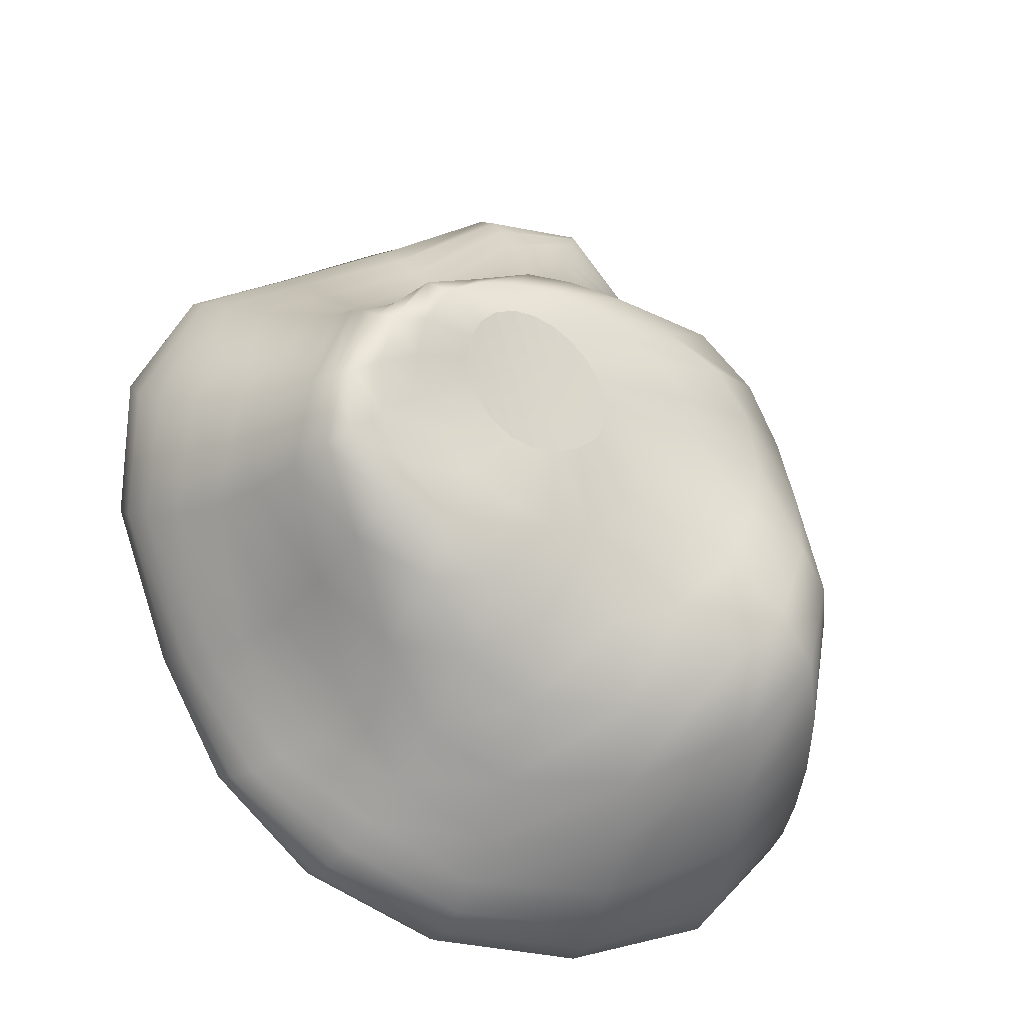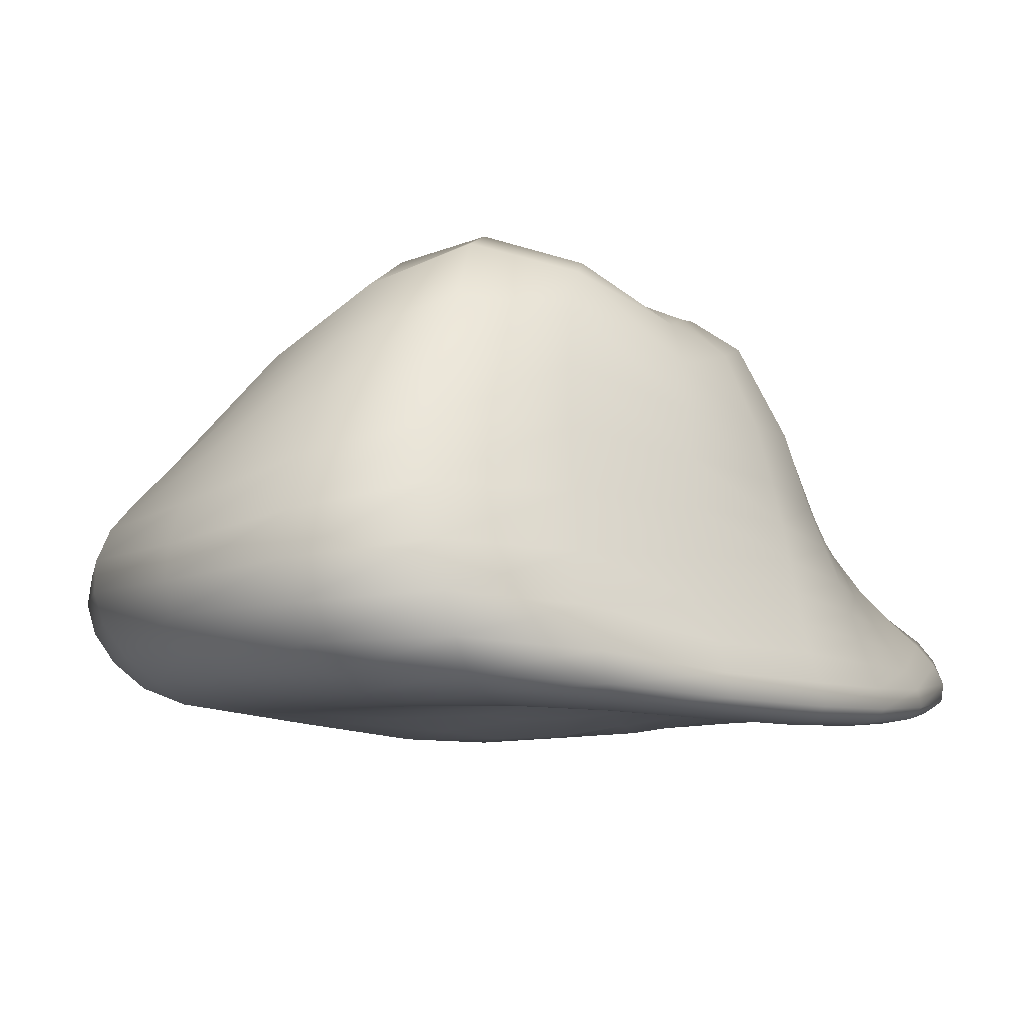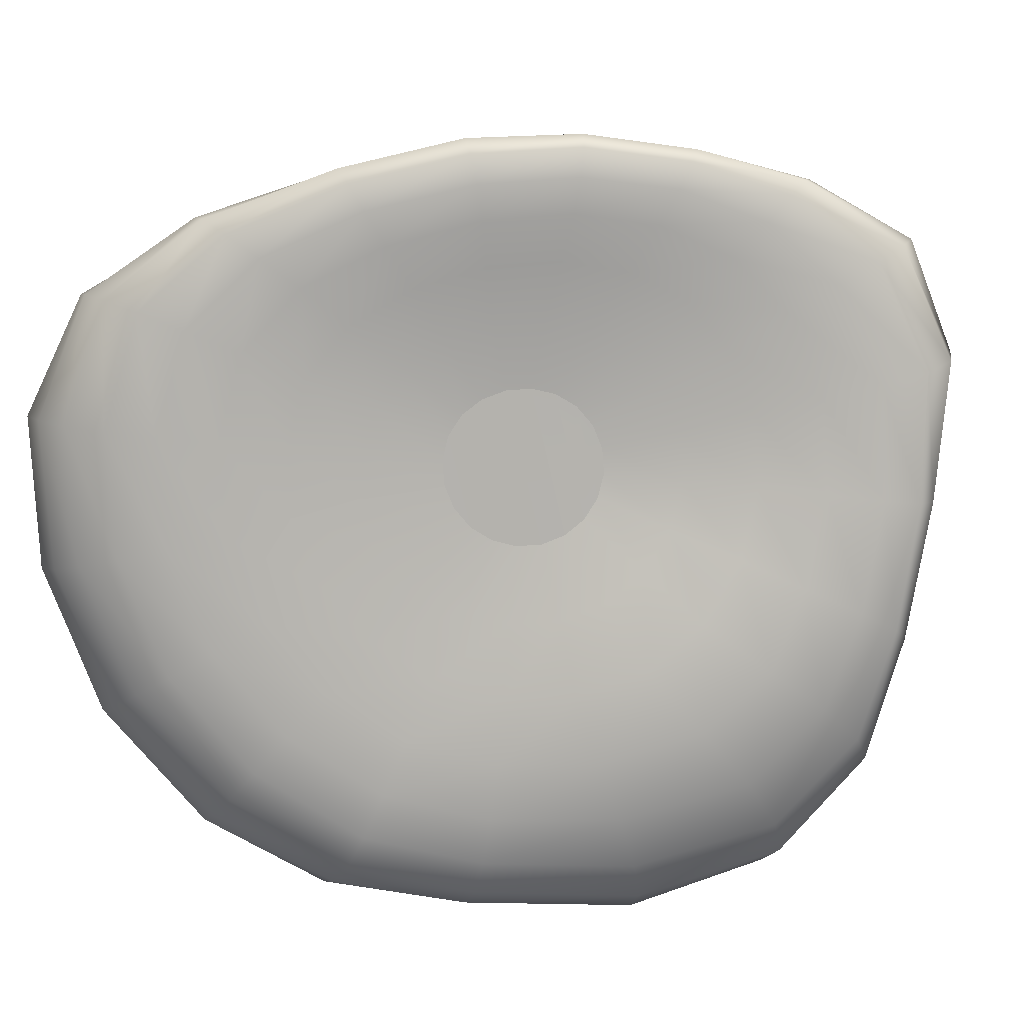
<metadata>
{"format":"obj","ext":"obj","renderer":"f3d","projection":"perspective","resolution":1024,"background":"white","views":[{"elev":-22.4,"azim":154.7,"up":"+Z"},{"elev":-6.3,"azim":-124.7,"up":"+Y"},{"elev":-79.7,"azim":-70.9,"up":"+Y"}]}
</metadata>
<code>
g default
v -0.08496 -0.1028 0.6688
v 0.01224 -0.1028 0.6428
v 0.09667 -0.1035 0.5882
v 0.1601 -0.1056 0.51
v 0.1962 -0.1061 0.4162
v 0.2016 -0.1045 0.3157
v 0.1757 -0.1028 0.2185
v 0.121 -0.1028 0.1341
v 0.04289 -0.1028 0.07068
v -0.05099 -0.1028 0.03452
v -0.1514 -0.1028 0.02914
v -0.2486 -0.1028 0.05506
v -0.3331 -0.1028 0.1098
v -0.3944 -0.1033 0.1883
v -0.4266 -0.1042 0.283
v -0.4295 -0.1048 0.384
v -0.4036 -0.1048 0.4812
v -0.3519 -0.1041 0.565
v -0.2773 -0.1033 0.6277
v -0.1854 -0.1028 0.6634
v -0.05254 -0.1198 0.9807
v 0.1395 -0.1217 0.9295
v 0.3062 -0.1417 0.8215
v 0.4315 -0.1618 0.6672
v 0.5029 -0.1665 0.4817
v 0.5135 -0.1518 0.2833
v 0.4623 -0.1301 0.09129
v 0.3543 -0.1198 -0.0755
v 0.2 -0.1198 -0.2007
v 0.01458 -0.1198 -0.2722
v -0.1839 -0.1198 -0.2828
v -0.3759 -0.1198 -0.2316
v -0.5399 -0.1204 -0.123
v -0.6469 -0.1246 0.03523
v -0.6973 -0.1295 0.2252
v -0.6947 -0.1326 0.4264
v -0.6447 -0.1323 0.6182
v -0.5509 -0.129 0.7819
v -0.4172 -0.1242 0.9028
v -0.2477 -0.1205 0.9708
v -0.02175 -0.1406 1.277
v 0.2603 -0.1473 1.202
v 0.5054 -0.1896 1.043
v 0.6952 -0.2364 0.8254
v 0.8012 -0.2482 0.5545
v 0.8099 -0.2189 0.2525
v 0.7347 -0.1652 -0.02959
v 0.576 -0.1406 -0.2746
v 0.3493 -0.1406 -0.4586
v 0.07687 -0.1406 -0.5635
v -0.2147 -0.1406 -0.5792
v -0.4967 -0.1406 -0.5039
v -0.7333 -0.1426 -0.3434
v -0.875 -0.1524 -0.1077
v -0.9302 -0.1639 0.1754
v -0.9148 -0.1711 0.4735
v -0.8425 -0.1704 0.755
v -0.7157 -0.163 0.992
v -0.538 -0.1517 1.167
v -0.3041 -0.1428 1.263
v 0.00668 -0.1555 1.551
v 0.3715 -0.1654 1.449
v 0.6945 -0.2174 1.25
v 0.9675 -0.2384 1.016
v 1.11 -0.2613 0.6832
v 1.094 -0.2499 0.2491
v 0.9851 -0.1852 -0.1413
v 0.7806 -0.1555 -0.4584
v 0.4871 -0.1555 -0.6966
v 0.1344 -0.1555 -0.8325
v -0.2431 -0.1555 -0.8527
v -0.6083 -0.1555 -0.7553
v -0.9111 -0.1589 -0.5467
v -1.075 -0.1747 -0.2373
v -1.122 -0.1941 0.1344
v -1.091 -0.2061 0.5192
v -1.001 -0.2045 0.8616
v -0.8516 -0.1922 1.158
v -0.6405 -0.1736 1.388
v -0.3559 -0.1588 1.53
v 0.03108 -0.156 1.789
v 0.4692 -0.1703 1.657
v 0.867 -0.1977 1.433
v 1.198 -0.1786 1.172
v 1.393 -0.1891 0.7913
v 1.354 -0.2226 0.254
v 1.197 -0.1825 -0.2435
v 0.963 -0.1531 -0.6223
v 0.61 -0.1531 -0.9089
v 0.1856 -0.1531 -1.072
v -0.2684 -0.1531 -1.097
v -0.7078 -0.1531 -0.9795
v -1.067 -0.1575 -0.7275
v -1.239 -0.1791 -0.3499
v -1.276 -0.2059 0.1014
v -1.232 -0.2219 0.5457
v -1.126 -0.2197 0.9321
v -0.9586 -0.2029 1.276
v -0.726 -0.1774 1.557
v -0.3991 -0.1573 1.751
v 0.04448 -0.1331 1.975
v 0.5279 -0.1537 1.788
v 0.9872 -0.1537 1.544
v 1.389 -0.07654 1.265
v 1.624 -0.07107 0.8371
v 1.581 -0.1396 0.2408
v 1.366 -0.152 -0.3346
v 1.115 -0.1247 -0.7631
v 0.7149 -0.1228 -1.09
v 0.2294 -0.1228 -1.277
v -0.2901 -0.1228 -1.305
v -0.7928 -0.1228 -1.171
v -1.193 -0.1281 -0.8803
v -1.368 -0.1549 -0.4437
v -1.396 -0.1884 0.07582
v -1.347 -0.207 0.5591
v -1.229 -0.2051 0.9787
v -1.04 -0.1848 1.355
v -0.7921 -0.1532 1.68
v -0.4324 -0.1278 1.924
v 0.03817 -0.07878 2.081
v 0.549 -0.1091 1.842
v 1.046 -0.09823 1.569
v 1.505 0.02127 1.273
v 1.771 0.04052 0.82
v 1.743 -0.03184 0.2114
v 1.488 -0.09151 -0.4133
v 1.227 -0.06434 -0.8785
v 0.7993 -0.05655 -1.236
v 0.2647 -0.05655 -1.442
v -0.3075 -0.05655 -1.473
v -0.8611 -0.05655 -1.325
v -1.28 -0.05933 -1
v -1.451 -0.09277 -0.5146
v -1.463 -0.1343 0.05292
v -1.412 -0.1553 0.5576
v -1.278 -0.1551 0.9928
v -1.076 -0.1363 1.393
v -0.8251 -0.1005 1.755
v -0.4534 -0.06751 2.043
v 0.01501 0.002731 2.1
v 0.5314 -0.03854 1.817
v 1.051 -0.004943 1.527
v 1.553 0.1495 1.214
v 1.821 0.1413 0.7412
v 1.81 0.07831 0.1567
v 1.546 -0.006019 -0.4774
v 1.292 0.02874 -0.9667
v 0.8624 0.04905 -1.344
v 0.2955 0.04905 -1.566
v -0.3201 0.04905 -1.595
v -0.9104 0.05005 -1.438
v -1.322 0.06519 -1.083
v -1.465 0.02416 -0.5566
v -1.458 -0.04025 0.03511
v -1.405 -0.06392 0.5406
v -1.262 -0.07192 0.9781
v -1.055 -0.06257 1.389
v -0.8167 -0.02364 1.776
v -0.4605 0.0152 2.088
v -0.01577 0.0879 2.054
v 0.4841 0.04041 1.742
v 1.016 0.1229 1.448
v 1.559 0.3289 1.13
v 1.824 0.2994 0.6394
v 1.808 0.2079 0.08727
v 1.548 0.09124 -0.5228
v 1.31 0.1335 -1.025
v 0.9016 0.1695 -1.414
v 0.3224 0.1717 -1.647
v -0.3242 0.1717 -1.673
v -0.9329 0.1896 -1.505
v -1.323 0.2238 -1.129
v -1.431 0.1863 -0.5733
v -1.407 0.0773 0.02433
v -1.365 0.04992 0.5246
v -1.226 0.02348 0.961
v -1.01 0.0185 1.369
v -0.7778 0.05693 1.762
v -0.4587 0.09826 2.073
v -0.03187 0.1747 1.969
v 0.4302 0.1257 1.648
v 0.9453 0.2629 1.344
v 1.515 0.5386 1.031
v 1.784 0.5072 0.5345
v 1.772 0.3789 0.02659
v 1.509 0.2049 -0.5461
v 1.288 0.2402 -1.051
v 0.911 0.2891 -1.445
v 0.342 0.2974 -1.681
v -0.3196 0.2974 -1.703
v -0.9279 0.3484 -1.525
v -1.293 0.4079 -1.138
v -1.371 0.3851 -0.5683
v -1.349 0.224 0.02329
v -1.324 0.169 0.5196
v -1.188 0.1219 0.9512
v -0.9529 0.1049 1.345
v -0.7121 0.1454 1.725
v -0.4236 0.1822 2.014
v -0.01364 0.2714 1.833
v 0.3923 0.2302 1.535
v 0.861 0.4257 1.224
v 1.42 0.7424 0.9224
v 1.698 0.743 0.4364
v 1.697 0.5685 -0.02551
v 1.445 0.3461 -0.5493
v 1.233 0.3562 -1.046
v 0.8944 0.4068 -1.436
v 0.354 0.4231 -1.668
v -0.3056 0.4338 -1.685
v -0.8974 0.5272 -1.497
v -1.236 0.6209 -1.11
v -1.294 0.6142 -0.5451
v -1.294 0.4025 0.03089
v -1.286 0.2894 0.5231
v -1.139 0.2304 0.9512
v -0.8789 0.2088 1.322
v -0.6024 0.2512 1.678
v -0.3511 0.2784 1.914
v 0.03141 0.3839 1.679
v 0.3745 0.3544 1.409
v 0.8037 0.6119 1.118
v 1.312 0.9498 0.831
v 1.576 0.9989 0.3657
v 1.595 0.8011 -0.05265
v 1.353 0.5068 -0.5291
v 1.158 0.4875 -1.009
v 0.8583 0.5246 -1.386
v 0.3594 0.5457 -1.608
v -0.2802 0.5906 -1.622
v -0.8417 0.7316 -1.428
v -1.159 0.8588 -1.048
v -1.213 0.8651 -0.5084
v -1.247 0.5965 0.0478
v -1.237 0.4201 0.5372
v -1.075 0.3566 0.9513
v -0.7892 0.3376 1.293
v -0.5037 0.3816 1.6
v -0.2537 0.3974 1.77
v 0.07624 0.513 1.517
v 0.3832 0.5063 1.279
v 0.7976 0.7935 1.047
v 1.225 1.137 0.763
v 1.465 1.212 0.3353
v 1.501 1.05 -0.05099
v 1.265 0.7261 -0.4841
v 1.069 0.6391 -0.9386
v 0.8059 0.6537 -1.297
v 0.357 0.6624 -1.503
v -0.2437 0.7723 -1.514
v -0.7636 0.9609 -1.318
v -1.068 1.11 -0.9548
v -1.134 1.112 -0.4526
v -1.192 0.7981 0.08152
v -1.18 0.5686 0.5516
v -1.006 0.5039 0.9337
v -0.7203 0.4956 1.237
v -0.4509 0.54 1.488
v -0.1841 0.5401 1.612
v 0.1286 0.6681 1.351
v 0.4291 0.7099 1.156
v 0.8201 0.9723 0.9644
v 1.198 1.28 0.7331
v 1.385 1.356 0.3366
v 1.419 1.269 -0.02453
v 1.211 1.029 -0.41
v 0.9967 0.8487 -0.8271
v 0.7481 0.8094 -1.164
v 0.3454 0.8087 -1.355
v -0.2017 0.9768 -1.358
v -0.6707 1.203 -1.168
v -0.9495 1.372 -0.8286
v -1.041 1.346 -0.3691
v -1.13 0.9965 0.1246
v -1.12 0.7393 0.5531
v -0.9541 0.6741 0.8935
v -0.691 0.6771 1.157
v -0.4388 0.7185 1.355
v -0.1459 0.7007 1.443
v 0.2047 0.8794 1.194
v 0.5099 0.9598 1.046
v 0.8799 1.186 0.9018
v 1.186 1.395 0.6816
v 1.332 1.439 0.3321
v 1.343 1.415 0.02255
v 1.162 1.315 -0.3074
v 0.9353 1.137 -0.6714
v 0.7028 1.012 -0.9781
v 0.3494 1.015 -1.15
v -0.1363 1.214 -1.147
v -0.5492 1.456 -0.9699
v -0.7942 1.608 -0.6698
v -0.9358 1.523 -0.2616
v -1.05 1.186 0.1713
v -1.045 0.9709 0.5397
v -0.8902 0.9717 0.8269
v -0.6397 1.009 1.046
v -0.3847 0.9782 1.207
v -0.08284 0.9064 1.265
v 0.3237 1.089 1.062
v 0.6144 1.175 0.9727
v 0.9273 1.375 0.8555
v 1.159 1.472 0.6299
v 1.254 1.481 0.3487
v 1.247 1.476 0.09254
v 1.093 1.459 -0.1776
v 0.8699 1.393 -0.4695
v 0.6569 1.275 -0.7327
v 0.3618 1.236 -0.8821
v -0.04256 1.397 -0.8783
v -0.3988 1.597 -0.7308
v -0.6124 1.694 -0.4815
v -0.7889 1.597 -0.1328
v -0.9097 1.37 0.223
v -0.8879 1.276 0.5131
v -0.712 1.349 0.7326
v -0.451 1.391 0.9187
v -0.2082 1.26 1.062
v 0.04974 1.144 1.103
v 0.4586 1.475 0.9789
v 0.6857 1.437 0.9216
v 0.9314 1.481 0.8295
v 1.082 1.503 0.6313
v 1.145 1.489 0.4064
v 1.126 1.478 0.1924
v 1.005 1.476 -0.02131
v 0.7996 1.485 -0.2374
v 0.5977 1.47 -0.4331
v 0.3685 1.433 -0.5538
v 0.07545 1.471 -0.5622
v -0.2128 1.566 -0.4605
v -0.4004 1.62 -0.2632
v -0.5557 1.584 0.004951
v -0.6438 1.499 0.2744
v -0.6152 1.47 0.5041
v -0.4588 1.505 0.6896
v -0.2344 1.475 0.8428
v 0.03058 1.501 0.9405
v 0.2509 1.479 0.9835
v 0.5421 1.517 0.8941
v 0.7093 1.513 0.8618
v 0.8597 1.523 0.7848
v 0.9498 1.511 0.6374
v 0.9827 1.487 0.4738
v 0.9579 1.467 0.3148
v 0.8706 1.458 0.1556
v 0.7292 1.47 -3.9e-05
v 0.5629 1.497 -0.1232
v 0.387 1.518 -0.1971
v 0.2021 1.528 -0.2088
v 0.01082 1.543 -0.1538
v -0.1256 1.559 -0.02923
v -0.2222 1.564 0.1404
v -0.2676 1.558 0.3207
v -0.2346 1.561 0.4885
v -0.121 1.557 0.6359
v 0.04696 1.546 0.7504
v 0.2293 1.549 0.8337
v 0.3873 1.538 0.884
v 0.557 1.549 0.7446
v 0.64 1.541 0.7249
v 0.7057 1.531 0.6748
v 0.7454 1.514 0.5959
v 0.7578 1.498 0.5075
v 0.7407 1.486 0.4157
v 0.6953 1.482 0.3256
v 0.6257 1.485 0.242
v 0.5416 1.495 0.1773
v 0.4484 1.512 0.1413
v 0.353 1.532 0.137
v 0.2632 1.551 0.1645
v 0.1834 1.565 0.2189
v 0.1528 1.573 0.2968
v 0.152 1.578 0.3858
v 0.179 1.578 0.4783
v 0.232 1.575 0.5684
v 0.3036 1.57 0.6458
v 0.3842 1.563 0.7016
v 0.47 1.556 0.7358
v -0.09131 -0.103 0.608
v -0.09867 -0.1034 0.5378
v -0.1079 -0.1038 0.4492
v -0.1182 -0.1038 0.3503
v -0.1285 -0.1035 0.2511
v -0.1377 -0.103 0.1613
v -0.1451 -0.1028 0.09022
v 0.6841 1.495 0.4257
v 0.6211 1.507 0.4364
v 0.545 1.52 0.4477
v 0.4605 1.535 0.4573
v 0.374 1.549 0.466
v 0.2907 1.562 0.4736
v 0.231 1.571 0.4763
g SM_decor_stone_var_03 SM_PLATFORMS_RDY
f 1 2 22 21
f 2 3 23 22
f 3 4 24 23
f 4 5 25 24
f 5 6 26 25
f 6 7 27 26
f 7 8 28 27
f 8 9 29 28
f 9 10 30 29
f 10 11 31 30
f 11 12 32 31
f 12 13 33 32
f 13 14 34 33
f 14 15 35 34
f 15 16 36 35
f 16 17 37 36
f 17 18 38 37
f 18 19 39 38
f 19 20 40 39
f 20 1 21 40
f 21 22 42 41
f 22 23 43 42
f 23 24 44 43
f 24 25 45 44
f 25 26 46 45
f 26 27 47 46
f 27 28 48 47
f 28 29 49 48
f 29 30 50 49
f 30 31 51 50
f 31 32 52 51
f 32 33 53 52
f 33 34 54 53
f 34 35 55 54
f 35 36 56 55
f 36 37 57 56
f 37 38 58 57
f 38 39 59 58
f 39 40 60 59
f 40 21 41 60
f 41 42 62 61
f 42 43 63 62
f 43 44 64 63
f 44 45 65 64
f 45 46 66 65
f 46 47 67 66
f 47 48 68 67
f 48 49 69 68
f 49 50 70 69
f 50 51 71 70
f 51 52 72 71
f 52 53 73 72
f 53 54 74 73
f 54 55 75 74
f 55 56 76 75
f 56 57 77 76
f 57 58 78 77
f 58 59 79 78
f 59 60 80 79
f 60 41 61 80
f 61 62 82 81
f 62 63 83 82
f 63 64 84 83
f 64 65 85 84
f 65 66 86 85
f 66 67 87 86
f 67 68 88 87
f 68 69 89 88
f 69 70 90 89
f 70 71 91 90
f 71 72 92 91
f 72 73 93 92
f 73 74 94 93
f 74 75 95 94
f 75 76 96 95
f 76 77 97 96
f 77 78 98 97
f 78 79 99 98
f 79 80 100 99
f 80 61 81 100
f 81 82 102 101
f 82 83 103 102
f 83 84 104 103
f 84 85 105 104
f 85 86 106 105
f 86 87 107 106
f 87 88 108 107
f 88 89 109 108
f 89 90 110 109
f 90 91 111 110
f 91 92 112 111
f 92 93 113 112
f 93 94 114 113
f 94 95 115 114
f 95 96 116 115
f 96 97 117 116
f 97 98 118 117
f 98 99 119 118
f 99 100 120 119
f 100 81 101 120
f 101 102 122 121
f 102 103 123 122
f 103 104 124 123
f 104 105 125 124
f 105 106 126 125
f 106 107 127 126
f 107 108 128 127
f 108 109 129 128
f 109 110 130 129
f 110 111 131 130
f 111 112 132 131
f 112 113 133 132
f 113 114 134 133
f 114 115 135 134
f 115 116 136 135
f 116 117 137 136
f 117 118 138 137
f 118 119 139 138
f 119 120 140 139
f 120 101 121 140
f 121 122 142 141
f 122 123 143 142
f 123 124 144 143
f 124 125 145 144
f 125 126 146 145
f 126 127 147 146
f 127 128 148 147
f 128 129 149 148
f 129 130 150 149
f 130 131 151 150
f 131 132 152 151
f 132 133 153 152
f 133 134 154 153
f 134 135 155 154
f 135 136 156 155
f 136 137 157 156
f 137 138 158 157
f 138 139 159 158
f 139 140 160 159
f 140 121 141 160
f 141 142 162 161
f 142 143 163 162
f 143 144 164 163
f 144 145 165 164
f 145 146 166 165
f 146 147 167 166
f 147 148 168 167
f 148 149 169 168
f 149 150 170 169
f 150 151 171 170
f 151 152 172 171
f 152 153 173 172
f 153 154 174 173
f 154 155 175 174
f 155 156 176 175
f 156 157 177 176
f 157 158 178 177
f 158 159 179 178
f 159 160 180 179
f 160 141 161 180
f 161 162 182 181
f 162 163 183 182
f 163 164 184 183
f 164 165 185 184
f 165 166 186 185
f 166 167 187 186
f 167 168 188 187
f 168 169 189 188
f 169 170 190 189
f 170 171 191 190
f 171 172 192 191
f 172 173 193 192
f 173 174 194 193
f 174 175 195 194
f 175 176 196 195
f 176 177 197 196
f 177 178 198 197
f 178 179 199 198
f 179 180 200 199
f 180 161 181 200
f 181 182 202 201
f 182 183 203 202
f 183 184 204 203
f 184 185 205 204
f 185 186 206 205
f 186 187 207 206
f 187 188 208 207
f 188 189 209 208
f 189 190 210 209
f 190 191 211 210
f 191 192 212 211
f 192 193 213 212
f 193 194 214 213
f 194 195 215 214
f 195 196 216 215
f 196 197 217 216
f 197 198 218 217
f 198 199 219 218
f 199 200 220 219
f 200 181 201 220
f 201 202 222 221
f 202 203 223 222
f 203 204 224 223
f 204 205 225 224
f 205 206 226 225
f 206 207 227 226
f 207 208 228 227
f 208 209 229 228
f 209 210 230 229
f 210 211 231 230
f 211 212 232 231
f 212 213 233 232
f 213 214 234 233
f 214 215 235 234
f 215 216 236 235
f 216 217 237 236
f 217 218 238 237
f 218 219 239 238
f 219 220 240 239
f 220 201 221 240
f 221 222 242 241
f 222 223 243 242
f 223 224 244 243
f 224 225 245 244
f 225 226 246 245
f 226 227 247 246
f 227 228 248 247
f 228 229 249 248
f 229 230 250 249
f 230 231 251 250
f 231 232 252 251
f 232 233 253 252
f 233 234 254 253
f 234 235 255 254
f 235 236 256 255
f 236 237 257 256
f 237 238 258 257
f 238 239 259 258
f 239 240 260 259
f 240 221 241 260
f 241 242 262 261
f 242 243 263 262
f 243 244 264 263
f 244 245 265 264
f 245 246 266 265
f 246 247 267 266
f 247 248 268 267
f 248 249 269 268
f 249 250 270 269
f 250 251 271 270
f 251 252 272 271
f 252 253 273 272
f 253 254 274 273
f 254 255 275 274
f 255 256 276 275
f 256 257 277 276
f 257 258 278 277
f 258 259 279 278
f 259 260 280 279
f 260 241 261 280
f 261 262 282 281
f 262 263 283 282
f 263 264 284 283
f 264 265 285 284
f 265 266 286 285
f 266 267 287 286
f 267 268 288 287
f 268 269 289 288
f 269 270 290 289
f 270 271 291 290
f 271 272 292 291
f 272 273 293 292
f 273 274 294 293
f 274 275 295 294
f 275 276 296 295
f 276 277 297 296
f 277 278 298 297
f 278 279 299 298
f 279 280 300 299
f 280 261 281 300
f 281 282 302 301
f 282 283 303 302
f 283 284 304 303
f 284 285 305 304
f 285 286 306 305
f 286 287 307 306
f 287 288 308 307
f 288 289 309 308
f 289 290 310 309
f 290 291 311 310
f 291 292 312 311
f 292 293 313 312
f 293 294 314 313
f 294 295 315 314
f 295 296 316 315
f 296 297 317 316
f 297 298 318 317
f 298 299 319 318
f 299 300 320 319
f 300 281 301 320
f 301 302 322 321
f 302 303 323 322
f 303 304 324 323
f 304 305 325 324
f 305 306 326 325
f 306 307 327 326
f 307 308 328 327
f 308 309 329 328
f 309 310 330 329
f 310 311 331 330
f 311 312 332 331
f 312 313 333 332
f 313 314 334 333
f 314 315 335 334
f 315 316 336 335
f 316 317 337 336
f 317 318 338 337
f 318 319 339 338
f 319 320 340 339
f 320 301 321 340
f 321 322 342 341
f 322 323 343 342
f 323 324 344 343
f 324 325 345 344
f 325 326 346 345
f 326 327 347 346
f 327 328 348 347
f 328 329 349 348
f 329 330 350 349
f 330 331 351 350
f 331 332 352 351
f 332 333 353 352
f 333 334 354 353
f 334 335 355 354
f 335 336 356 355
f 336 337 357 356
f 337 338 358 357
f 338 339 359 358
f 339 340 360 359
f 340 321 341 360
f 341 342 362 361
f 342 343 363 362
f 343 344 364 363
f 344 345 365 364
f 345 346 366 365
f 346 347 367 366
f 347 348 368 367
f 348 349 369 368
f 349 350 370 369
f 350 351 371 370
f 351 352 372 371
f 352 353 373 372
f 353 354 374 373
f 354 355 375 374
f 355 356 376 375
f 356 357 377 376
f 357 358 378 377
f 358 359 379 378
f 359 360 380 379
f 360 341 361 380
f 7 6 384 385
f 6 5 383 384
f 8 7 385 386
f 5 4 382 383
f 9 8 386 387
f 10 9 387 11
f 4 3 381 382
f 2 1 381 3
f 381 1 20 19
f 382 381 19 18
f 383 382 18 17
f 384 383 17 16
f 385 384 16 15
f 386 385 15 14
f 387 386 14 13
f 11 387 13 12
f 391 392 380 361
f 361 362 390 391
f 392 393 379 380
f 393 394 378 379
f 362 363 389 390
f 363 364 388 389
f 365 366 388 364
f 394 376 377 378
f 388 366 367 368
f 389 388 368 369
f 390 389 369 370
f 391 390 370 371
f 371 372 392 391
f 372 373 393 392
f 373 374 394 393
f 375 376 394 374

</code>
